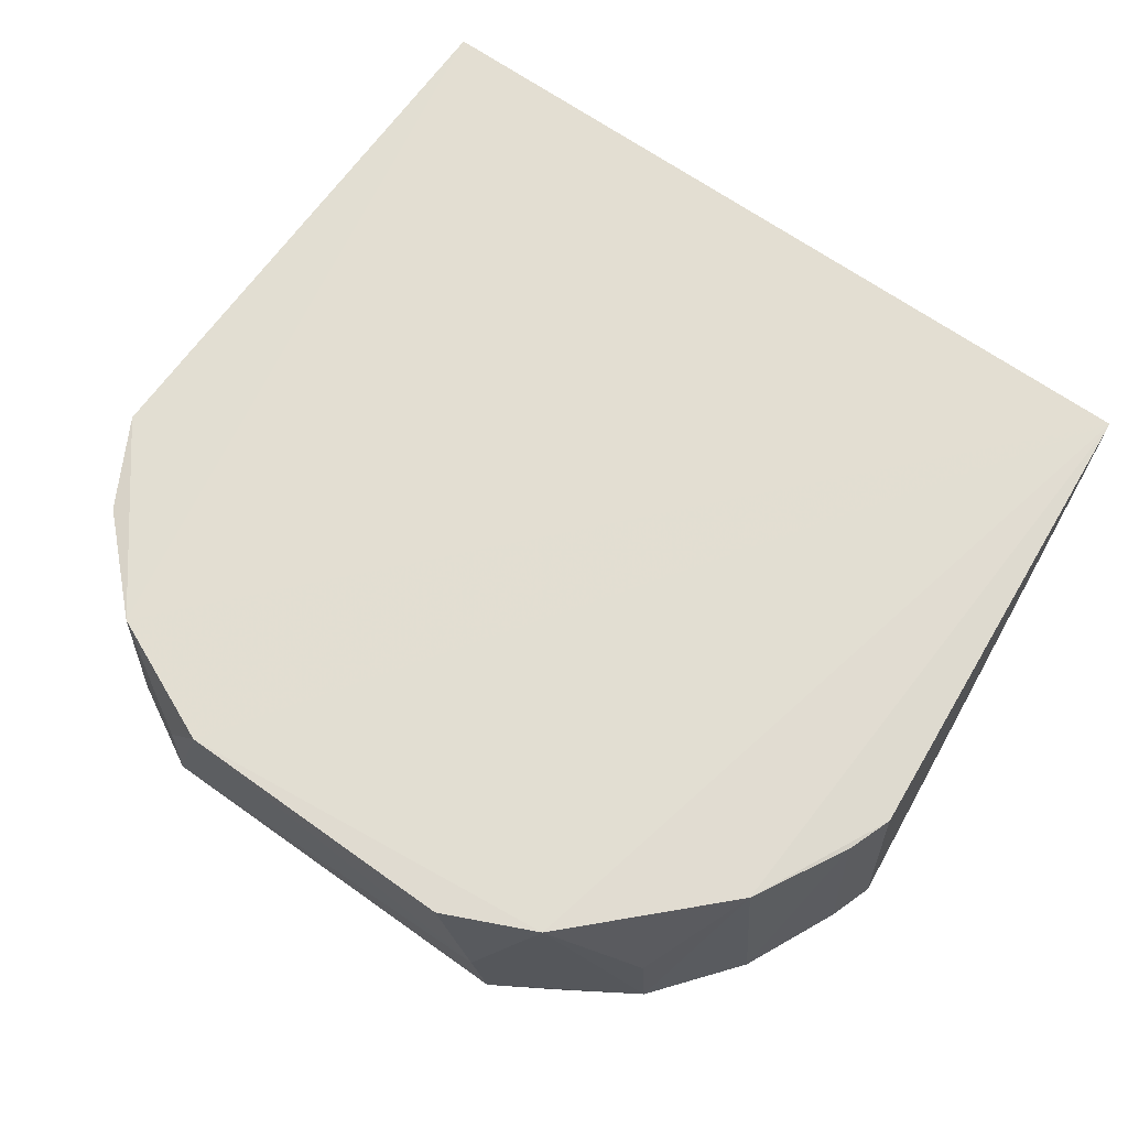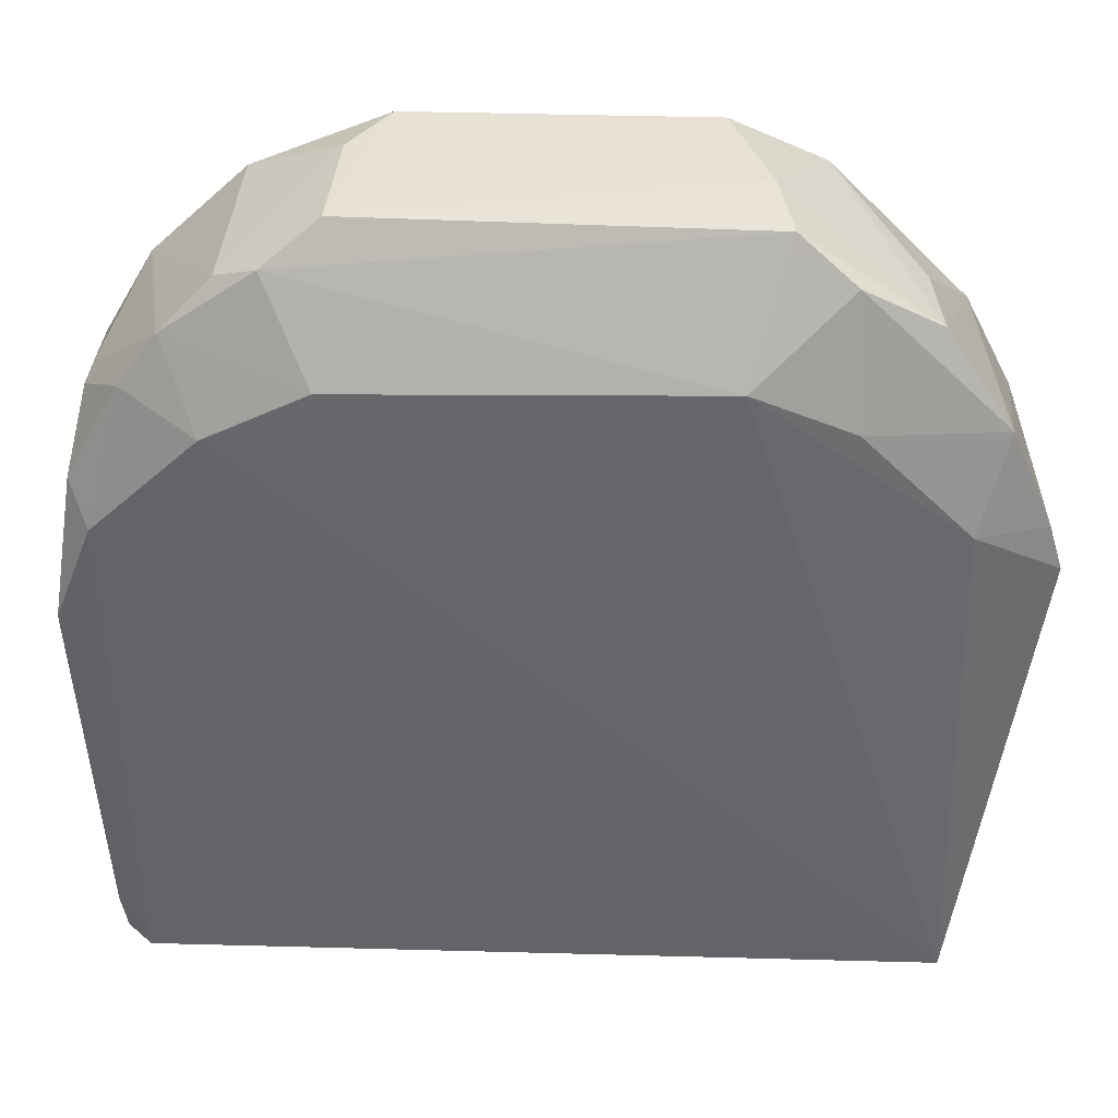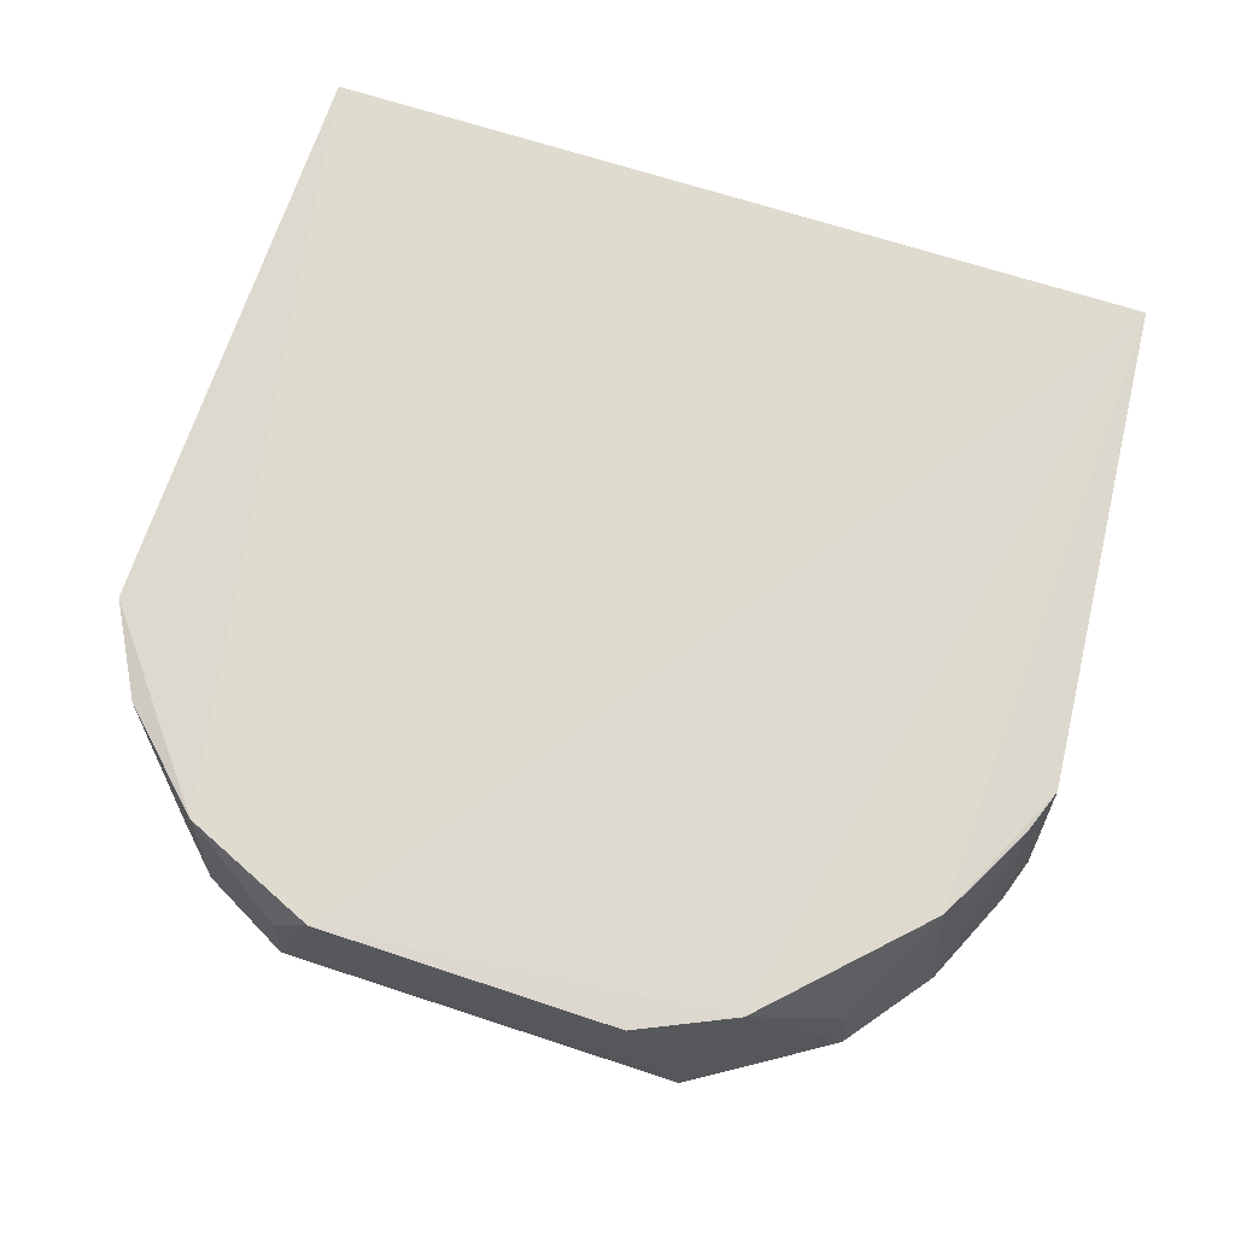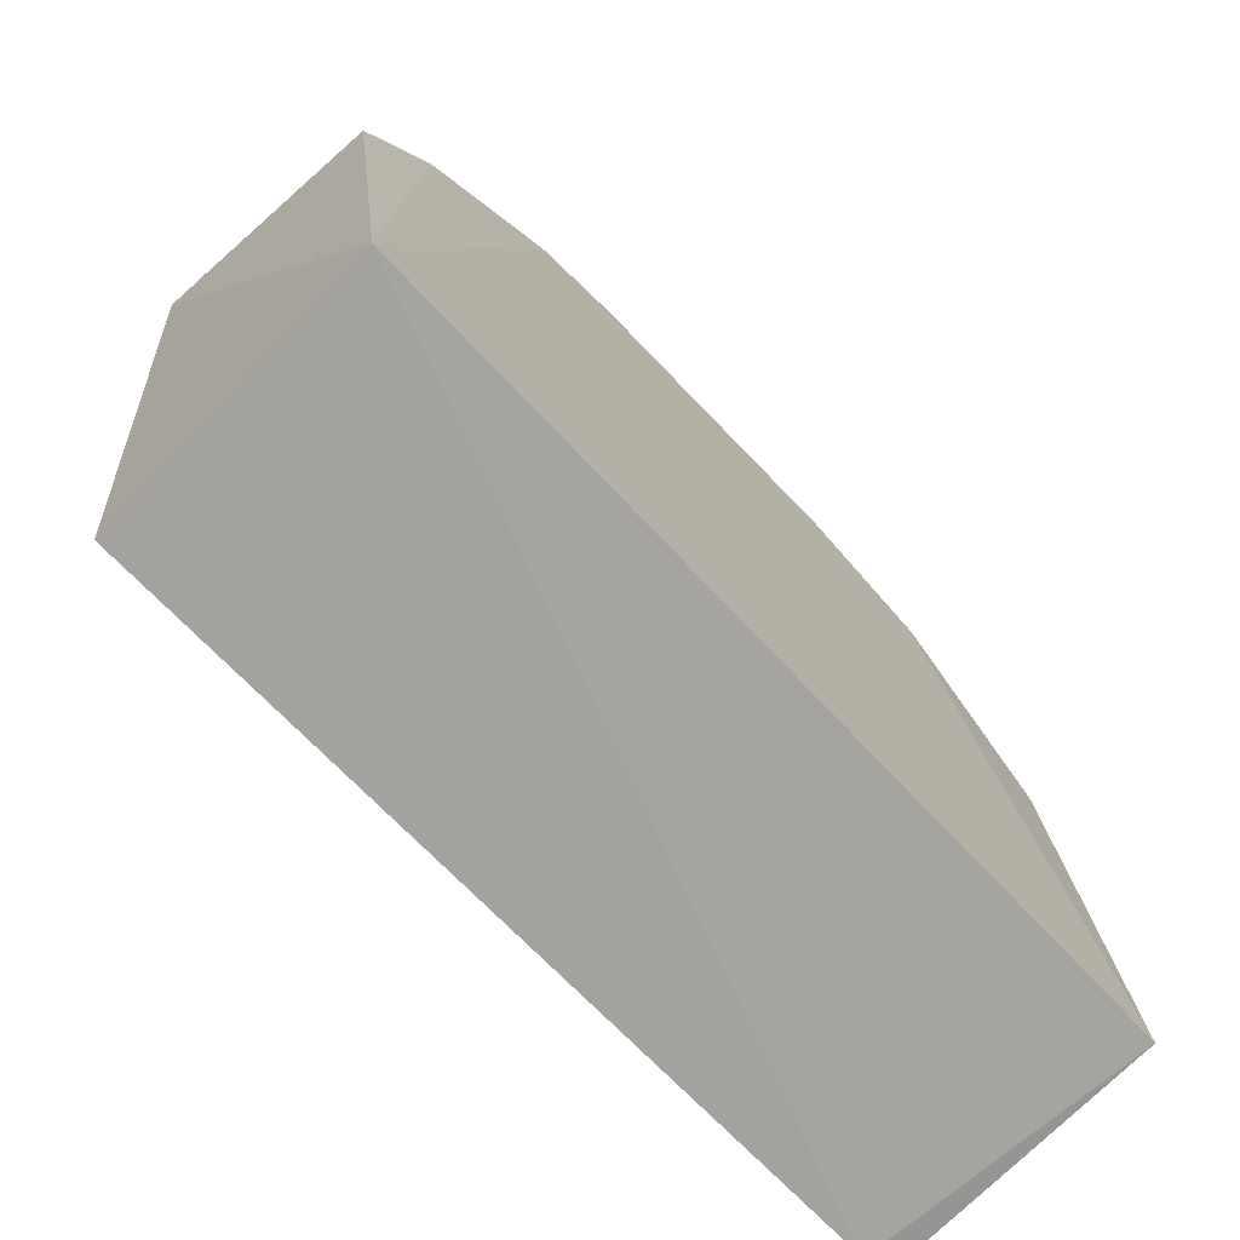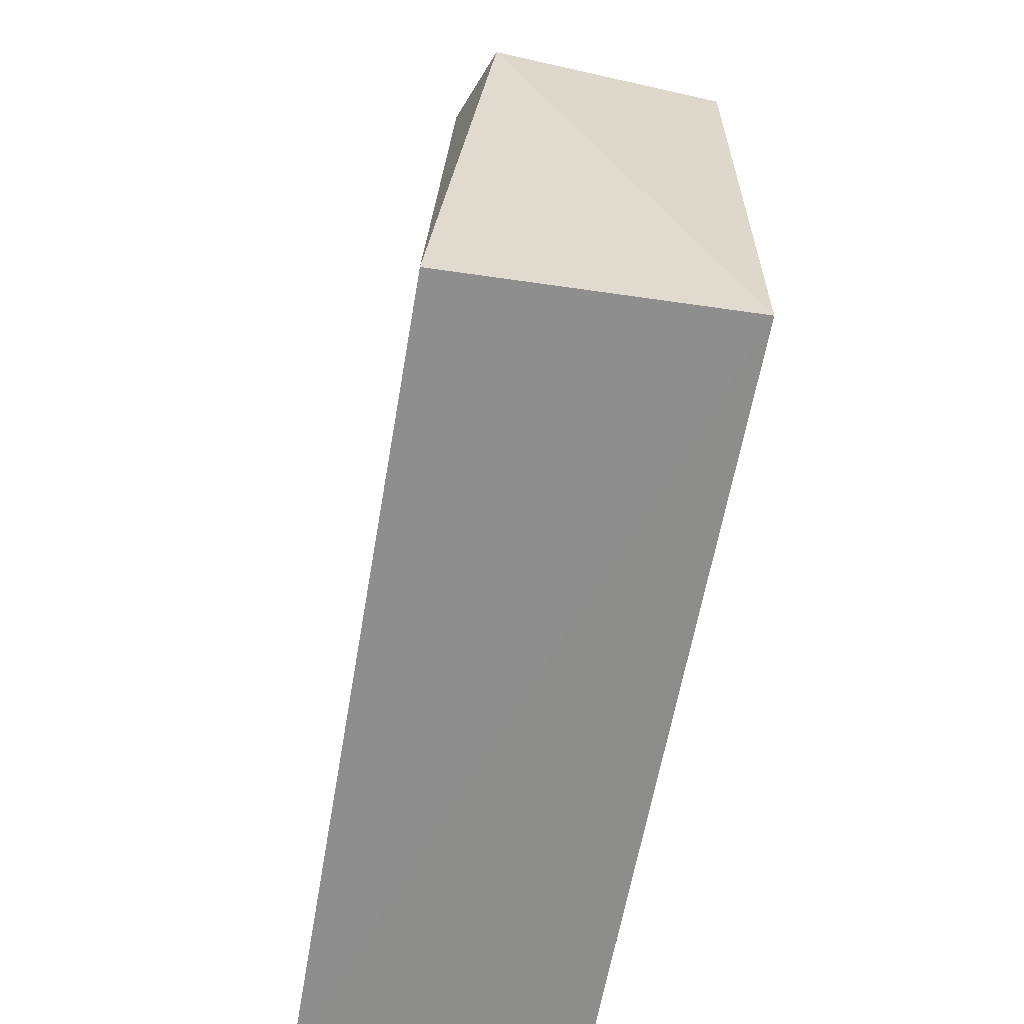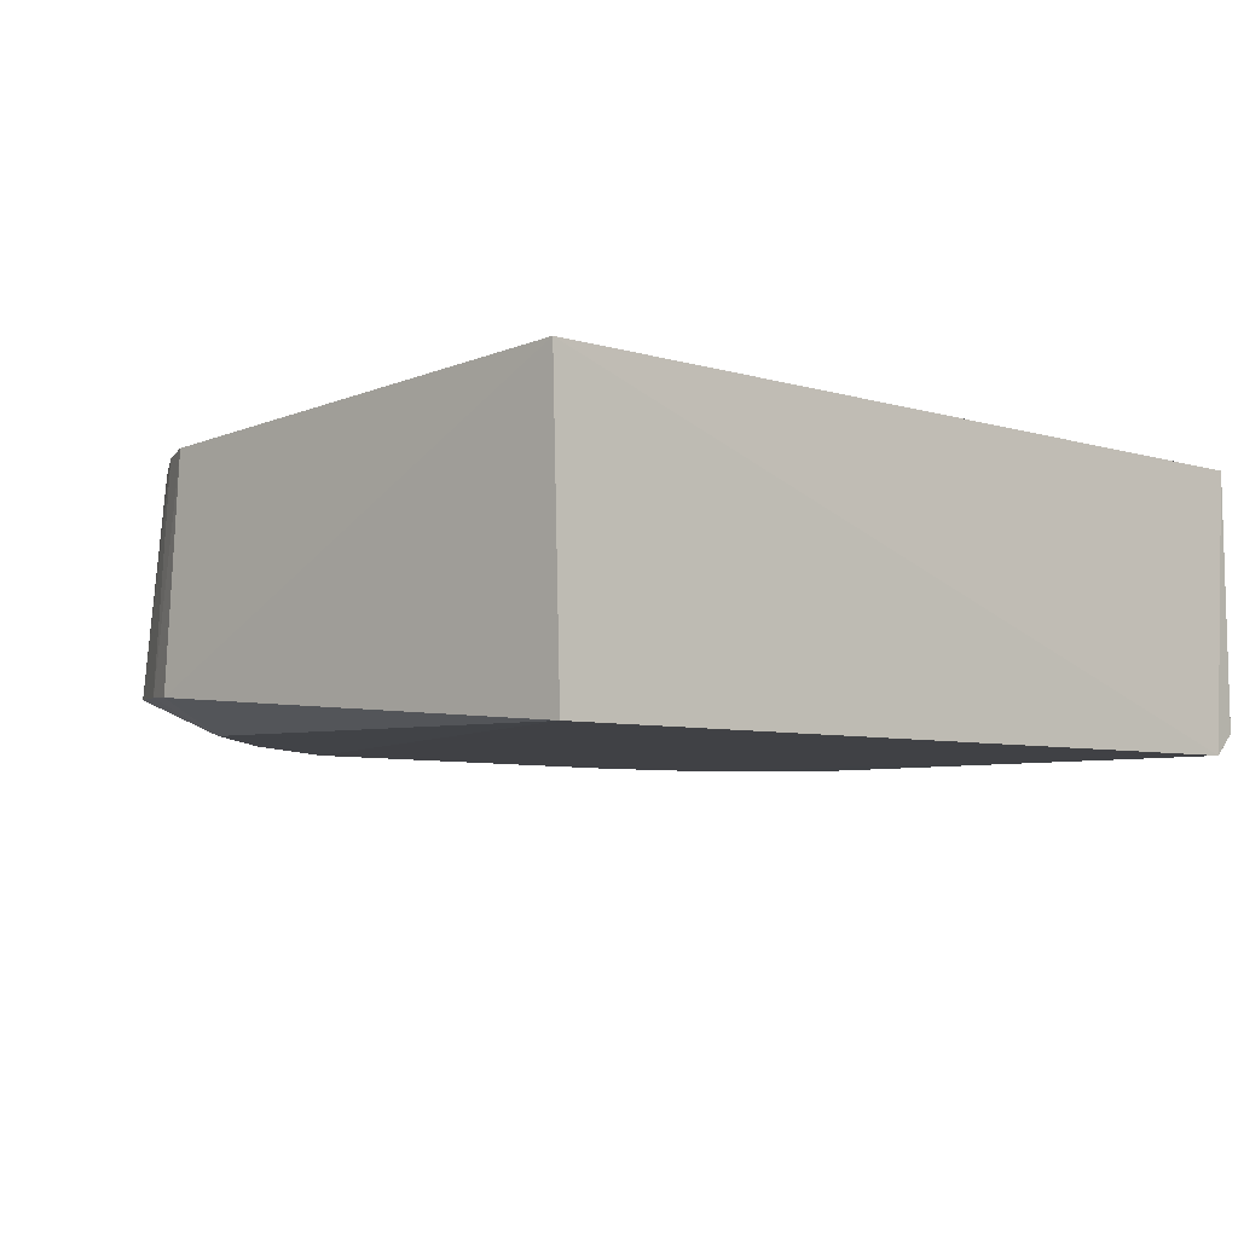
<metadata>
{"format":"obj","ext":"obj","renderer":"f3d","projection":"perspective","resolution":1024,"background":"white","views":[{"elev":66.8,"azim":-143.6,"up":"+Z"},{"elev":39.7,"azim":-179.1,"up":"+Y"},{"elev":69.4,"azim":-161.0,"up":"+Z"},{"elev":-73.8,"azim":-46.2,"up":"+Y"},{"elev":-65.4,"azim":-100.3,"up":"+Y"},{"elev":-7.1,"azim":-39.0,"up":"+Z"}]}
</metadata>
<code>
v 0.02858 0.1185 0.02002
v 0.0388 0.06661 0.02082
v 0.04043 0.09611 0.002506
v -0.01657 0.1032 0.00246
v -0.01855 0.06565 0.0212
v 0.02264 0.1224 0.007865
v 0.03874 0.1062 0.01956
v -0.01742 0.1091 0.02003
v -0.01767 0.06608 0.001001
v 0.02331 0.1135 0.002509
v 0.03531 0.1124 0.004777
v -0.007809 0.1191 0.02011
v 0.03743 0.06648 0.001595
v -0.02258 0.09934 0.004303
v -0.008727 0.1191 0.005695
v -0.002216 0.1138 0.002417
v 0.02919 0.119 0.00675
v 0.03515 0.1125 0.01943
v 0.03885 0.1061 0.003991
v 0.01922 0.1224 0.02
v 0.03916 0.06675 0.00313
v 0.03766 0.1032 0.002389
v -0.02194 0.09918 0.01985
v -0.01867 0.1094 0.005079
v 0.03031 0.1101 0.0024
v -0.009079 0.1108 0.002565
v 0.02646 0.1198 0.006104
v 0.02203 0.1224 0.01599
v 0.03836 0.109 0.009715
v 0.03268 0.1157 0.005492
v -0.003969 0.1222 0.01258
v 0.03935 0.07042 0.00226
v -0.0216 0.1025 0.004563
v -0.01416 0.1158 0.006703
v -0.02085 0.1024 0.01981
v -0.00492 0.122 0.007364
v 0.03796 0.1096 0.0113
v -0.001303 0.1222 0.01996
v -0.01364 0.1156 0.01246
f 5 2 1
f 7 1 2
f 7 2 3
f 12 8 5
f 13 2 5
f 13 5 9
f 14 4 9
f 14 9 5
f 16 9 4
f 18 1 7
f 18 17 1
f 20 12 5
f 20 5 1
f 21 2 13
f 22 3 13
f 22 19 3
f 22 11 19
f 23 14 5
f 23 5 8
f 25 16 10
f 25 9 16
f 25 11 22
f 25 22 13
f 25 13 9
f 26 16 4
f 26 15 16
f 26 24 15
f 26 4 24
f 27 10 16
f 27 6 17
f 28 17 6
f 28 1 17
f 28 20 1
f 28 6 20
f 29 19 11
f 29 7 3
f 29 3 19
f 30 17 18
f 30 27 17
f 30 11 25
f 30 25 10
f 30 10 27
f 30 29 11
f 31 20 6
f 32 21 13
f 32 13 3
f 32 3 2
f 32 2 21
f 33 24 4
f 33 4 14
f 33 14 23
f 34 24 8
f 34 15 24
f 34 12 31
f 35 23 8
f 35 8 24
f 35 33 23
f 35 24 33
f 36 27 16
f 36 16 15
f 36 6 27
f 36 31 6
f 36 34 31
f 36 15 34
f 37 18 7
f 37 7 29
f 37 30 18
f 37 29 30
f 38 31 12
f 38 12 20
f 38 20 31
f 39 34 8
f 39 8 12
f 39 12 34

</code>
